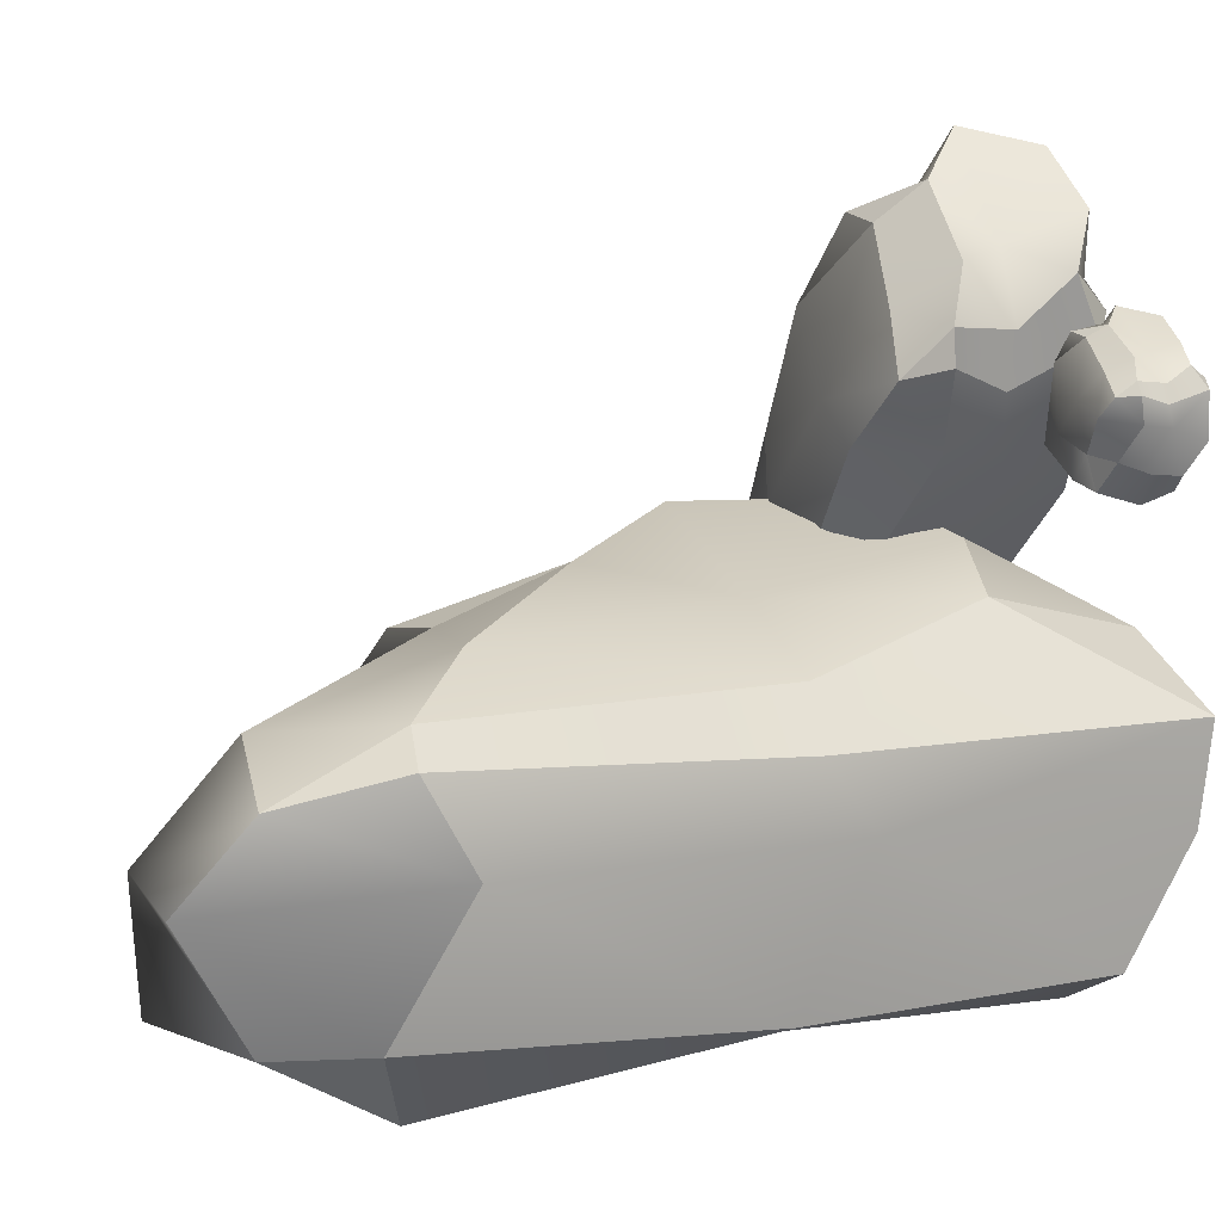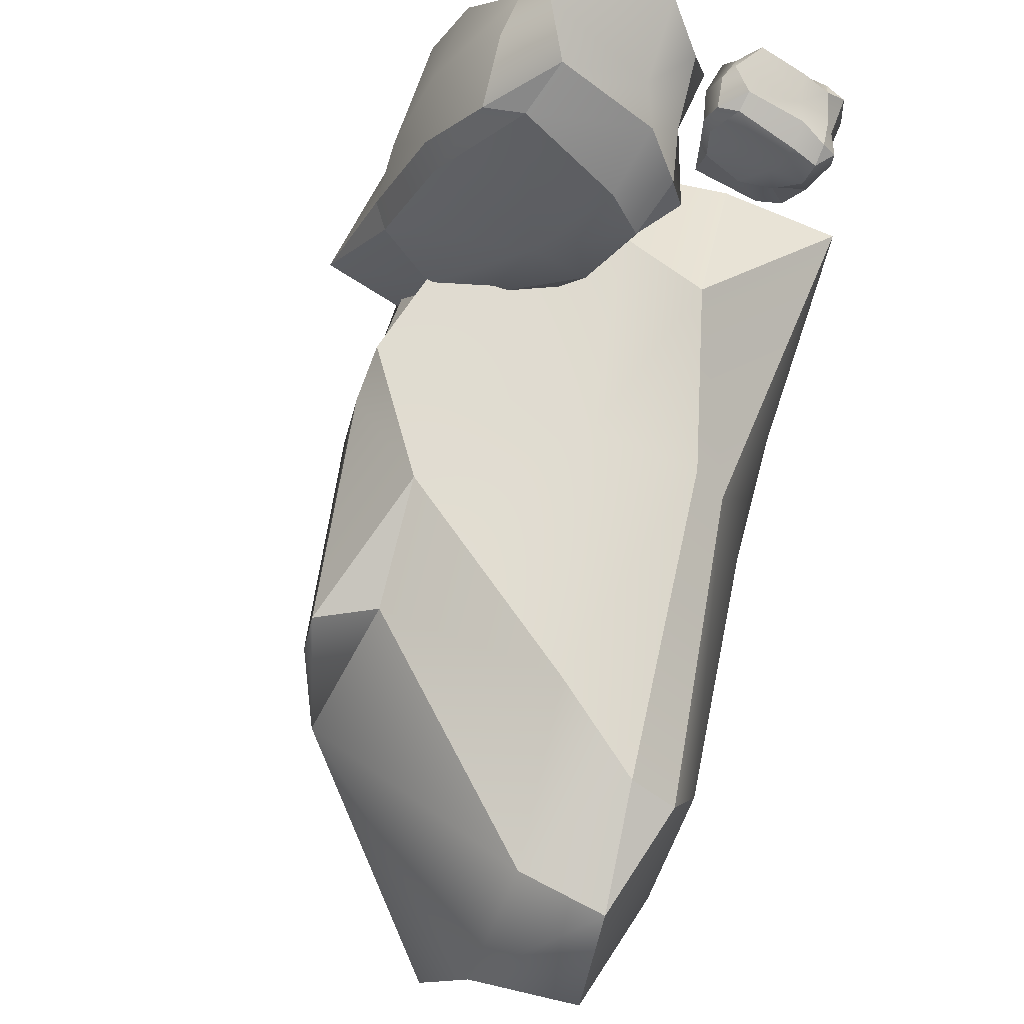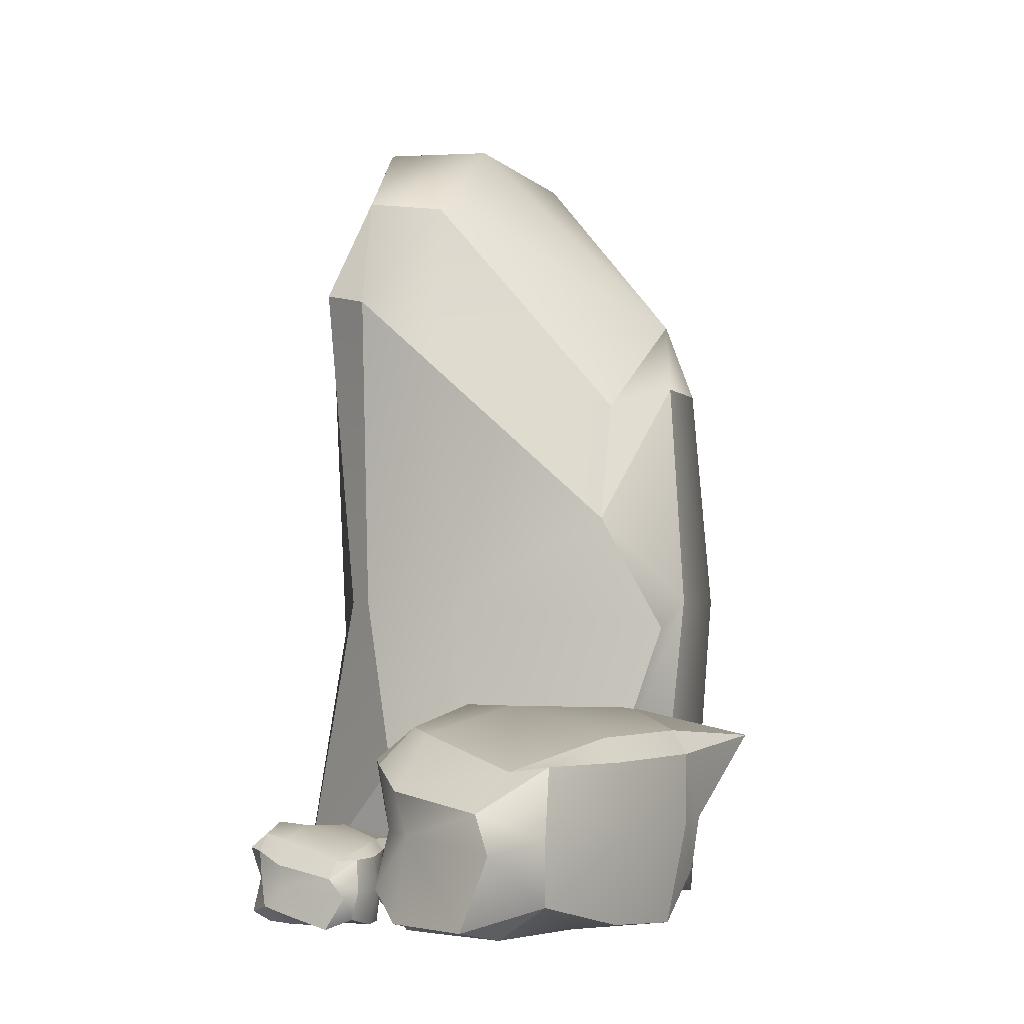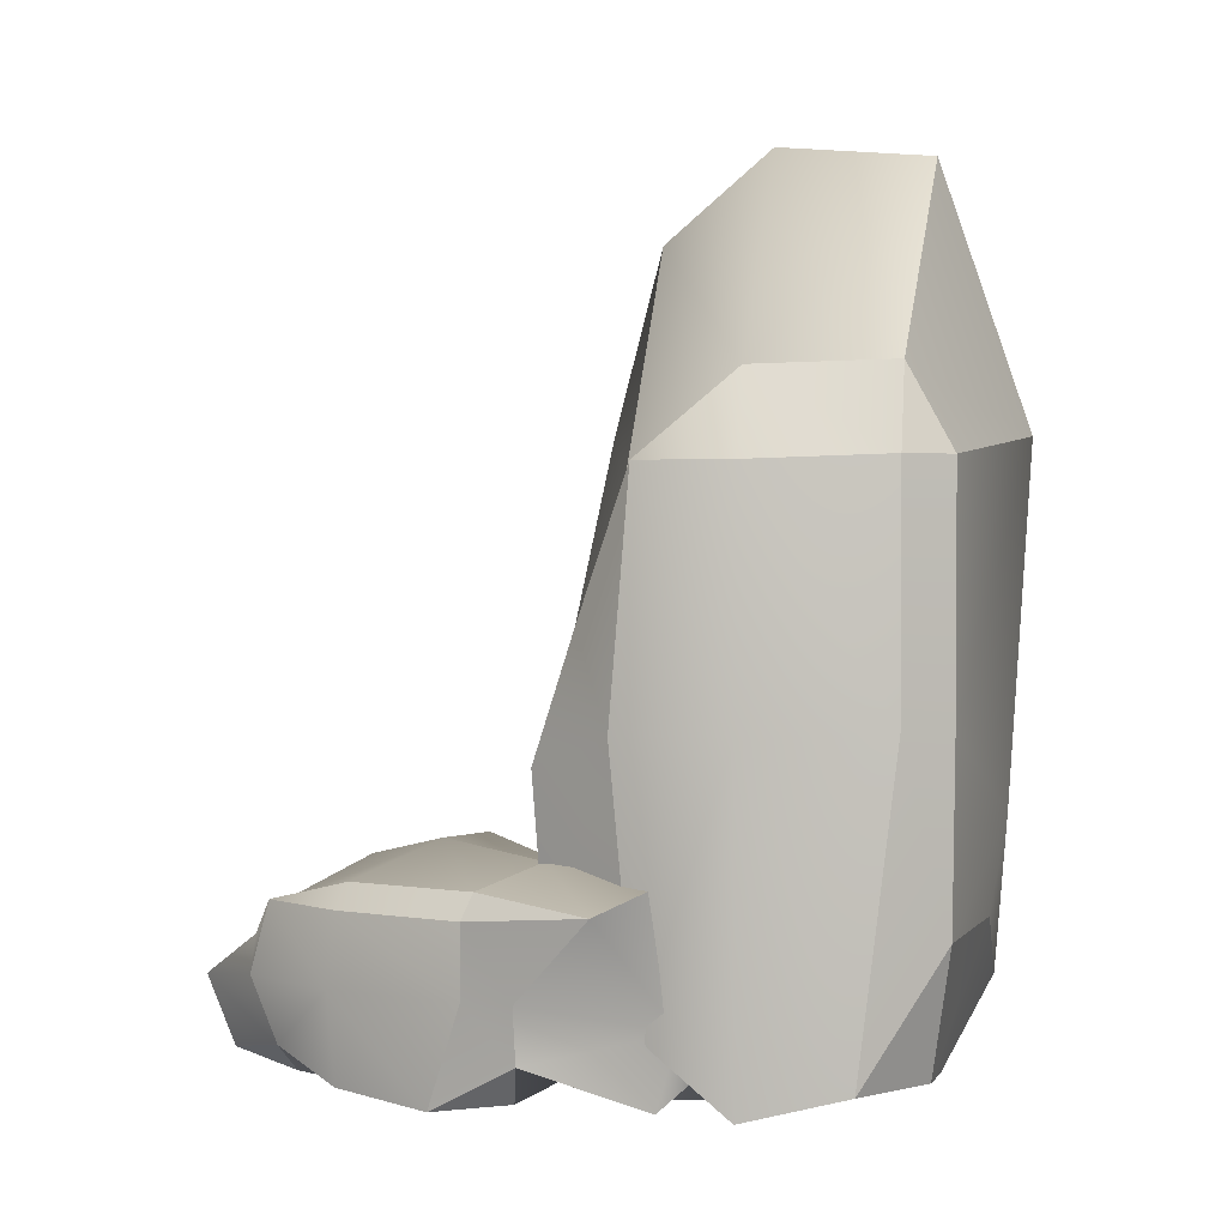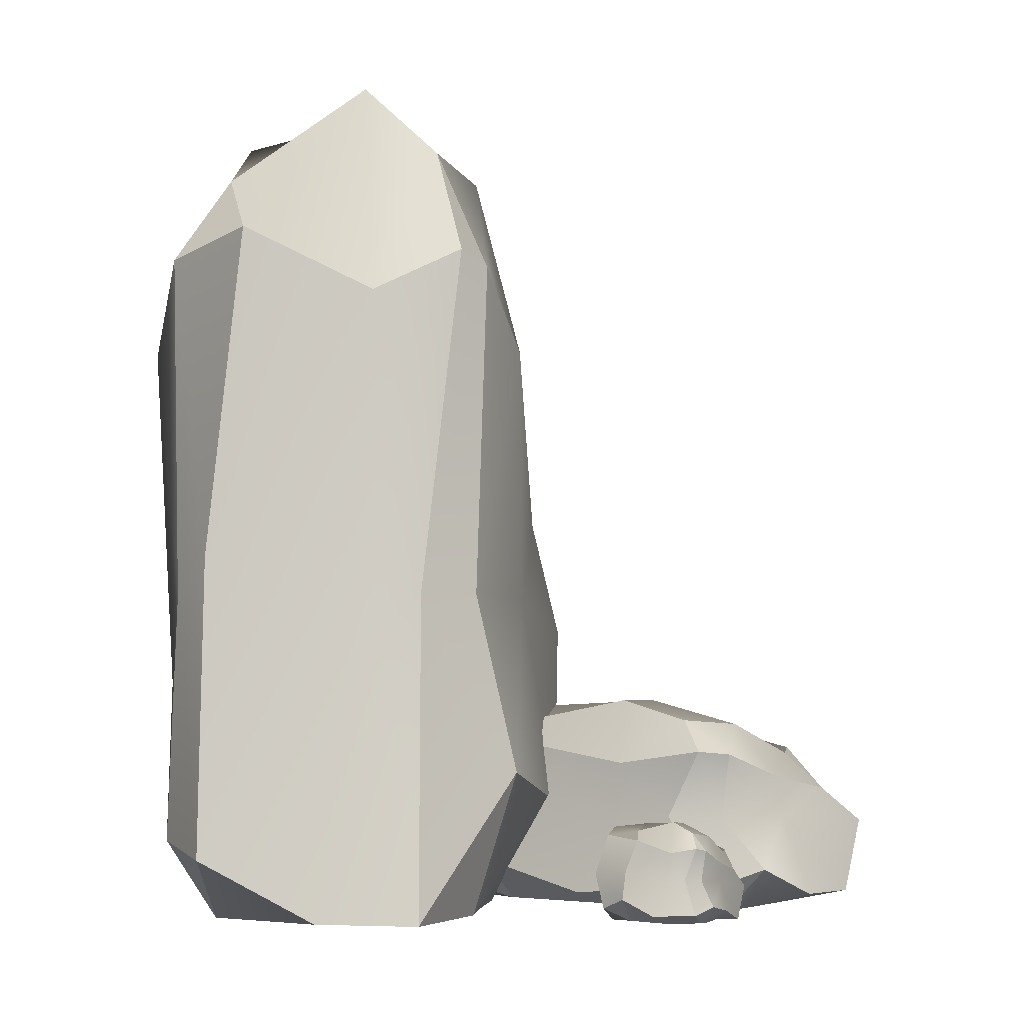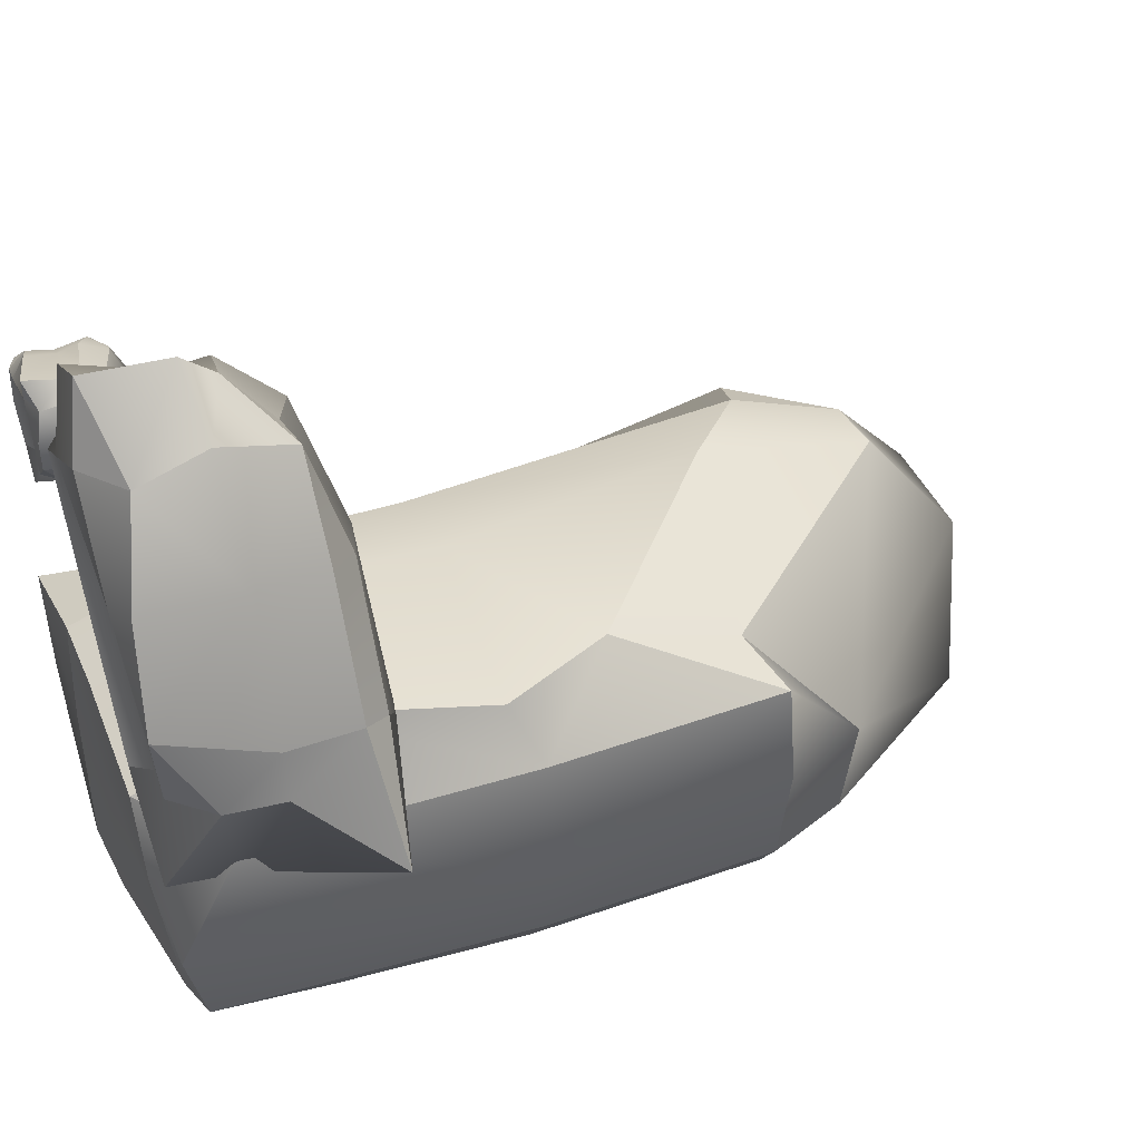
<metadata>
{"format":"obj","ext":"obj","renderer":"f3d","projection":"perspective","resolution":1024,"background":"white","views":[{"elev":16.6,"azim":-113.7,"up":"+Z"},{"elev":65.8,"azim":-166.7,"up":"+Z"},{"elev":-2.8,"azim":10.0,"up":"+Y"},{"elev":2.0,"azim":100.5,"up":"+Y"},{"elev":-4.9,"azim":-85.6,"up":"+Y"},{"elev":43.1,"azim":67.3,"up":"+Z"}]}
</metadata>
<code>
v 0.4731 0 0.9375
v 0.437 0.07005 0.999
v 0.424 0.03826 0.9086
v 0.7083 0.05234 1.041
v 0.5974 0.02496 1.141
v 0.6363 0.00086 1.034
v 0.4132 0.2613 0.8929
v 0.4289 0.2565 0.9433
v 0.4697 0.3119 0.8705
v 0.6538 0.2542 1.044
v 0.6135 0.1958 1.104
v 0.7156 0.2627 1.05
v 0.6029 0.2748 0.5847
v 0.7063 0.3073 0.5827
v 0.7378 0.2863 0.4269
v 0.973 0.2867 0.5342
v 0.8674 0.3024 0.7138
v 0.8901 0.265 0.7272
v 0.6143 0.07304 0.5255
v 0.7383 0.03615 0.4262
v 0.69 0.00086 0.5687
v 0.8481 0.01163 0.6618
v 0.8913 0.07117 0.6505
v 0.8641 0 0.7804
v 0.4716 0.2215 1.019
v 0.5096 0.3052 0.9546
v 0.7896 0.3357 0.6317
v 0.8035 0.3154 0.4546
v 0.8232 0 0.4728
v 0.7468 0.03364 0.6022
v 0.5299 0 0.9709
v 0.4824 0.02774 1.073
v 0.6442 0.1408 1.168
v 0.7145 0.1541 1.079
v 0.8901 0.1565 0.7272
v 0.9035 0.1565 0.6523
v 0.8114 0.1108 0.4416
v 0.7476 0.1507 0.3729
v 0.6187 0.1706 0.5336
v 0.4624 0.1541 0.8432
v 0.4421 0.1541 0.9298
v 0.4938 0.1541 1.032
v 0.4724 0.2415 0.7642
v 0.5369 0.3449 0.7685
v 0.6202 0.3449 0.8175
v 0.7817 0.3001 0.9132
v 0.8044 0.2627 0.9266
v 0.8196 0.1541 0.9355
v 0.7993 0.01409 0.9289
v 0.7258 0 0.8857
v 0.6199 0.03364 0.818
v 0.5631 0 0.7846
v 0.5126 0.02615 0.6878
v 0.4958 0.1373 0.7424
v 0.3668 -0 0.5298
v 0.3668 0.2286 0.5997
v 0.1786 0 0.4635
v 0.8239 0.1041 0.5003
v 0.7432 0.1863 0.6399
v 0.7059 -0.006751 0.5298
v 0.2338 1.06 0.5218
v 0.3039 1.044 0.5567
v 0.3006 1.232 0.4748
v 0.7422 0.855 0.5298
v 0.7346 0.6563 0.6007
v 0.8435 0.8838 0.5044
v 0.2468 1.106 0.1669
v 0.4046 1.217 0.1137
v 0.3118 1.065 0.04009
v 0.7723 0.8917 0.07456
v 0.7723 1.019 0.1445
v 0.8196 0.8917 0.1445
v 0.2106 0.0957 0.1111
v 0.3118 0.1205 0.04009
v 0.3668 -0.006751 0.11
v 0.6954 0.02989 0.1101
v 0.7518 0.2324 0.07909
v 0.8277 0.0339 0.2024
v 0.4387 0.9248 0.5998
v 0.4387 1.21 0.5261
v 0.5776 1.313 0.1137
v 0.4387 0.9248 -0.01647
v 0.4848 0.232 0.04009
v 0.4848 -0 0.11
v 0.4848 -0 0.5298
v 0.5043 0.1867 0.6399
v 0.8406 0.4693 0.6398
v 0.8684 0.5145 0.5298
v 0.8196 0.5225 0.1445
v 0.7723 0.5225 0.07456
v 0.4387 0.3743 0.01681
v 0.3684 0.5145 0.04008
v 0.2247 0.5707 0.1158
v 0.2646 0.5145 0.4553
v 0.3119 0.5145 0.5388
v 0.4848 0.5145 0.5997
v 0.2082 0.9928 0.3836
v 0.3118 1.345 0.3551
v 0.4848 1.345 0.3551
v 0.8211 1.011 0.3557
v 0.8684 0.8838 0.3557
v 0.8999 0.5145 0.3557
v 0.8625 0 0.3603
v 0.7098 -0 0.3603
v 0.4848 -0 0.3557
v 0.3668 -0.006752 0.3557
v 0.201 0 0.2989
v 0.2247 0.4574 0.3535
v 0.2397 0.002791 0.8927
v 0.236 0.02793 0.9125
v 0.2094 0.01664 0.885
v 0.3811 0.01137 0.9242
v 0.346 -0.001096 0.9528
v 0.342 0.000304 0.9205
v 0.206 0.1184 0.8869
v 0.2246 0.1142 0.9016
v 0.2308 0.1405 0.8818
v 0.3591 0.1042 0.9309
v 0.3503 0.07694 0.9469
v 0.3918 0.1061 0.933
v 0.2358 0.1288 0.7966
v 0.2881 0.1409 0.7969
v 0.2701 0.1352 0.7504
v 0.4114 0.1258 0.7818
v 0.3971 0.1303 0.8352
v 0.4105 0.1124 0.838
v 0.2239 0.03897 0.7732
v 0.2642 0.02197 0.7429
v 0.2695 0.002944 0.7838
v 0.3692 0.000754 0.8114
v 0.39 0.0269 0.8098
v 0.4027 0.000304 0.8463
v 0.2614 0.09494 0.9229
v 0.2687 0.1338 0.9063
v 0.3412 0.1499 0.8121
v 0.3098 0.1458 0.7594
v 0.3156 0.000304 0.755
v 0.3061 0.01525 0.7945
v 0.2759 0.000304 0.9031
v 0.2745 0.01888 0.9339
v 0.3782 0.04927 0.9642
v 0.3949 0.05612 0.9385
v 0.4078 0.06321 0.8348
v 0.3986 0.06513 0.8128
v 0.306 0.05334 0.7496
v 0.2602 0.07523 0.7305
v 0.2302 0.08279 0.7784
v 0.2175 0.07006 0.8691
v 0.2258 0.06796 0.8946
v 0.2738 0.06346 0.9247
v 0.2077 0.1118 0.8484
v 0.2436 0.1567 0.8527
v 0.296 0.153 0.8671
v 0.3966 0.1255 0.8938
v 0.41 0.1075 0.8966
v 0.4169 0.05769 0.8961
v 0.4019 0.000304 0.89
v 0.3551 0.000304 0.8766
v 0.2884 0.01207 0.8581
v 0.2519 -0.000237 0.8473
v 0.2064 0.01551 0.8196
v 0.2123 0.06463 0.8389
f 52 53 21
f 21 53 19
f 1 31 2
f 2 31 32
f 40 41 7
f 7 41 8
f 49 50 24
f 24 50 22
f 33 34 11
f 11 34 12
f 43 44 13
f 13 44 14
f 9 8 26
f 26 8 25
f 47 18 46
f 46 18 17
f 13 15 39
f 39 15 38
f 15 14 28
f 28 14 27
f 16 18 36
f 36 18 35
f 20 29 21
f 21 29 30
f 42 25 41
f 41 25 8
f 44 45 14
f 14 45 27
f 28 37 15
f 15 37 38
f 21 30 52
f 52 30 51
f 48 35 47
f 47 35 18
f 39 54 13
f 13 54 43
f 1 2 3
f 4 5 6
f 7 8 9
f 10 11 12
f 13 14 15
f 16 17 18
f 19 20 21
f 22 23 24
f 26 25 10
f 10 25 11
f 27 45 17
f 17 45 46
f 28 27 16
f 16 27 17
f 28 16 37
f 37 16 36
f 29 23 30
f 30 23 22
f 30 22 51
f 51 22 50
f 31 6 32
f 32 6 5
f 25 42 11
f 11 42 33
f 5 4 33
f 33 4 34
f 49 24 48
f 48 24 35
f 36 35 23
f 23 35 24
f 29 37 23
f 23 37 36
f 38 37 20
f 20 37 29
f 38 20 39
f 39 20 19
f 19 53 39
f 39 53 54
f 2 41 3
f 3 41 40
f 32 42 2
f 2 42 41
f 33 42 5
f 5 42 32
f 7 9 43
f 43 9 44
f 26 45 9
f 9 45 44
f 46 45 10
f 10 45 26
f 10 12 46
f 46 12 47
f 34 48 12
f 12 48 47
f 49 48 4
f 4 48 34
f 6 50 4
f 4 50 49
f 51 50 31
f 31 50 6
f 51 31 52
f 52 31 1
f 1 3 52
f 52 3 53
f 53 3 54
f 54 3 40
f 54 40 43
f 43 40 7
f 106 107 75
f 75 107 73
f 56 55 86
f 86 55 85
f 95 62 94
f 94 62 61
f 103 104 78
f 78 104 76
f 87 88 65
f 65 88 66
f 97 98 67
f 67 98 68
f 63 62 80
f 80 62 79
f 101 72 100
f 100 72 71
f 67 69 93
f 93 69 92
f 69 68 82
f 82 68 81
f 70 72 90
f 90 72 89
f 75 74 84
f 84 74 83
f 96 79 95
f 95 79 62
f 98 99 68
f 68 99 81
f 69 82 92
f 92 82 91
f 75 84 106
f 106 84 105
f 102 89 101
f 101 89 72
f 108 97 93
f 93 97 67
f 55 56 57
f 58 59 60
f 61 62 63
f 64 65 66
f 67 68 69
f 70 71 72
f 73 74 75
f 76 77 78
f 80 79 64
f 64 79 65
f 99 100 81
f 81 100 71
f 81 71 82
f 82 71 70
f 91 82 90
f 90 82 70
f 84 83 76
f 76 83 77
f 84 76 105
f 105 76 104
f 85 60 86
f 86 60 59
f 79 96 65
f 65 96 87
f 58 88 59
f 59 88 87
f 103 78 102
f 102 78 89
f 90 89 77
f 77 89 78
f 83 91 77
f 77 91 90
f 92 91 74
f 74 91 83
f 93 92 73
f 73 92 74
f 107 108 73
f 73 108 93
f 57 56 94
f 94 56 95
f 86 96 56
f 56 96 95
f 87 96 59
f 59 96 86
f 61 63 97
f 97 63 98
f 80 99 63
f 63 99 98
f 99 80 100
f 100 80 64
f 64 66 100
f 100 66 101
f 88 102 66
f 66 102 101
f 103 102 58
f 58 102 88
f 60 104 58
f 58 104 103
f 85 105 60
f 60 105 104
f 106 105 55
f 55 105 85
f 55 57 106
f 106 57 107
f 107 57 108
f 108 57 94
f 108 94 97
f 97 94 61
f 160 161 129
f 129 161 127
f 109 139 110
f 110 139 140
f 148 149 115
f 115 149 116
f 157 158 132
f 132 158 130
f 141 142 119
f 119 142 120
f 151 152 121
f 121 152 122
f 117 116 134
f 134 116 133
f 155 126 154
f 154 126 125
f 121 123 147
f 147 123 146
f 123 122 136
f 136 122 135
f 124 126 144
f 144 126 143
f 128 137 129
f 129 137 138
f 150 133 149
f 149 133 116
f 152 153 122
f 122 153 135
f 136 145 123
f 123 145 146
f 129 138 160
f 160 138 159
f 156 143 155
f 155 143 126
f 162 151 147
f 147 151 121
f 109 110 111
f 112 113 114
f 115 116 117
f 118 119 120
f 121 122 123
f 124 125 126
f 127 128 129
f 130 131 132
f 134 133 118
f 118 133 119
f 153 154 135
f 135 154 125
f 136 135 124
f 124 135 125
f 145 136 144
f 144 136 124
f 138 137 130
f 130 137 131
f 138 130 159
f 159 130 158
f 139 114 140
f 140 114 113
f 133 150 119
f 119 150 141
f 113 112 141
f 141 112 142
f 157 132 156
f 156 132 143
f 144 143 131
f 131 143 132
f 137 145 131
f 131 145 144
f 146 145 128
f 128 145 137
f 147 146 127
f 127 146 128
f 161 162 127
f 127 162 147
f 110 149 111
f 111 149 148
f 140 150 110
f 110 150 149
f 141 150 113
f 113 150 140
f 115 117 151
f 151 117 152
f 117 134 152
f 152 134 153
f 154 153 118
f 118 153 134
f 118 120 154
f 154 120 155
f 142 156 120
f 120 156 155
f 157 156 112
f 112 156 142
f 114 158 112
f 112 158 157
f 139 159 114
f 114 159 158
f 160 159 109
f 109 159 139
f 109 111 160
f 160 111 161
f 161 111 162
f 162 111 148
f 162 148 151
f 151 148 115

</code>
